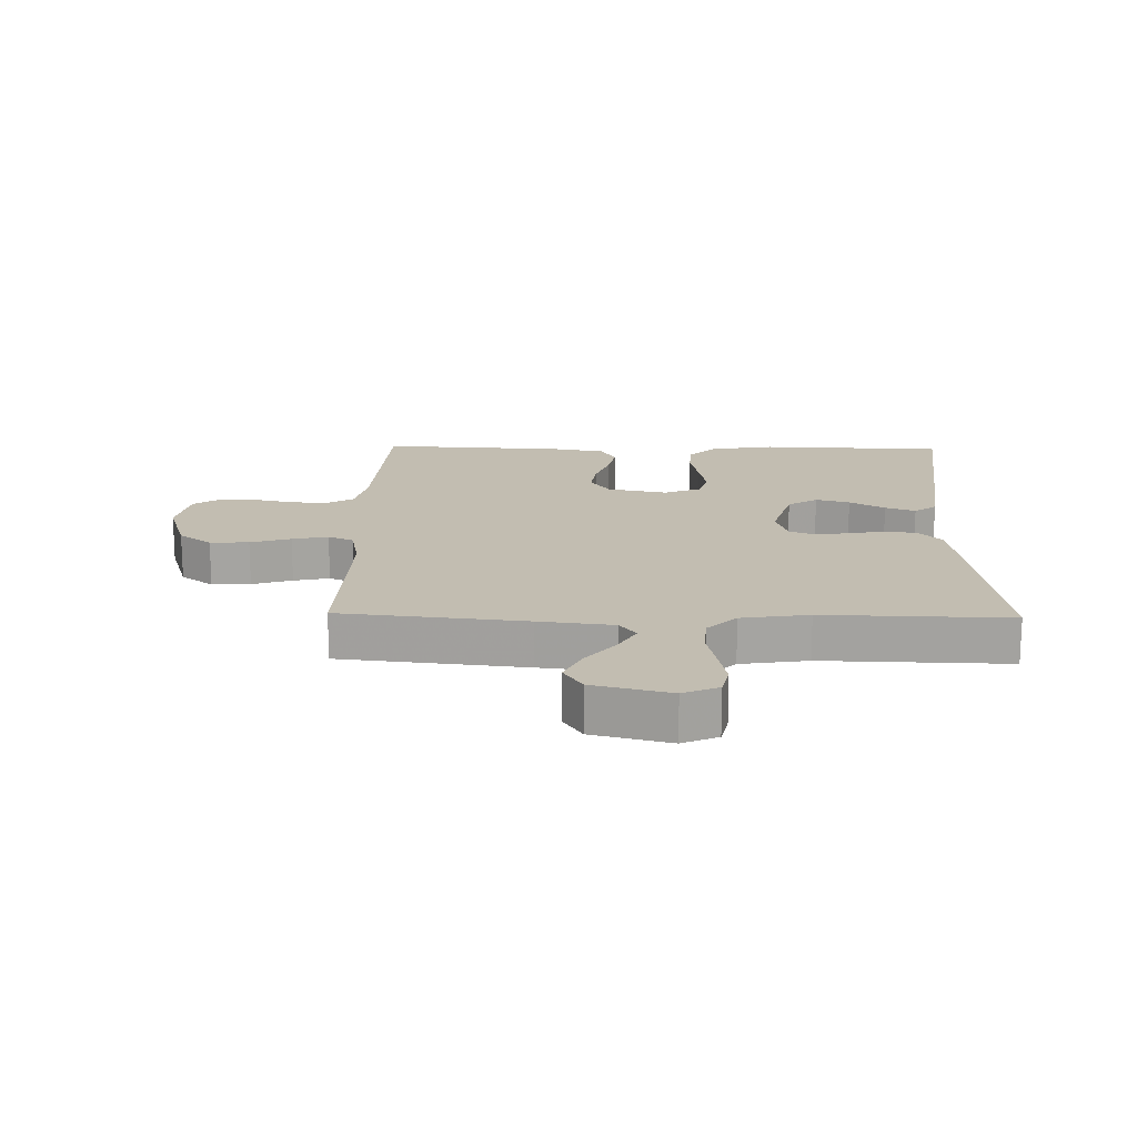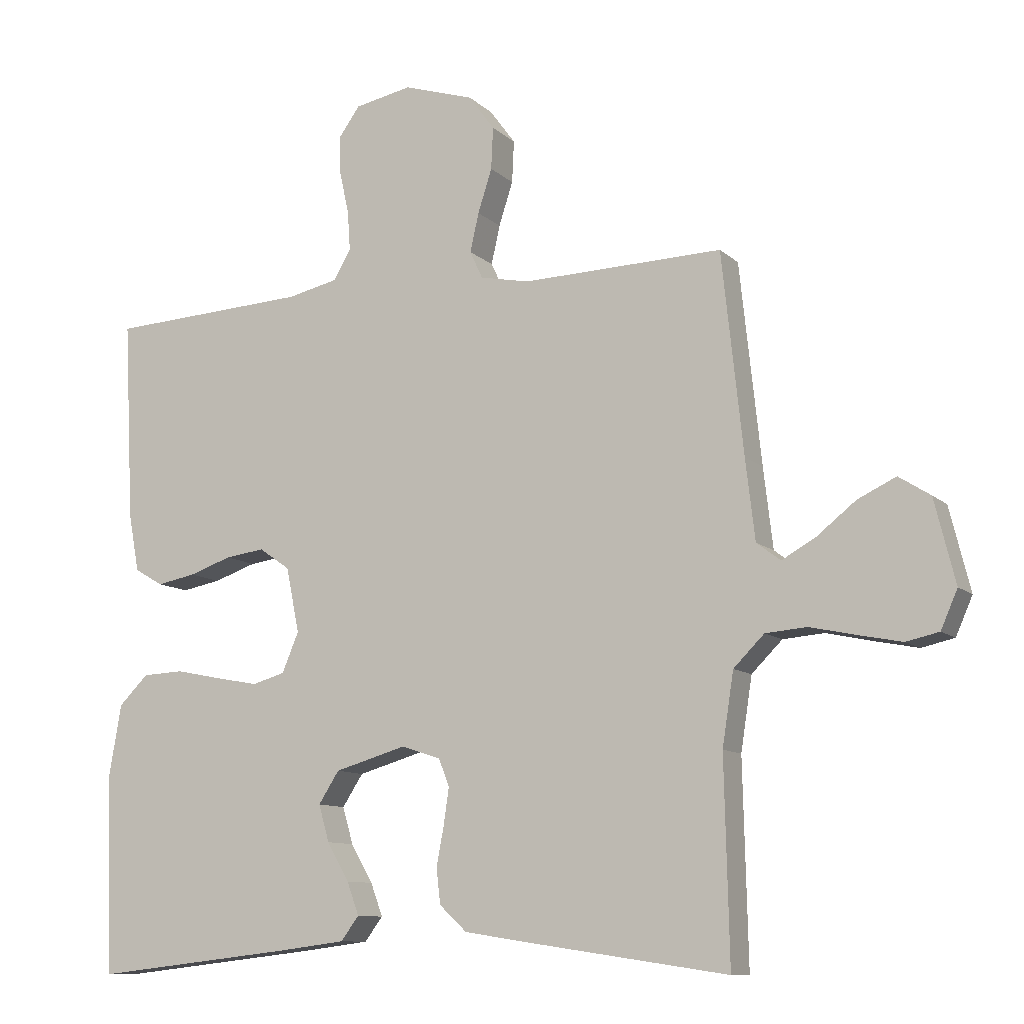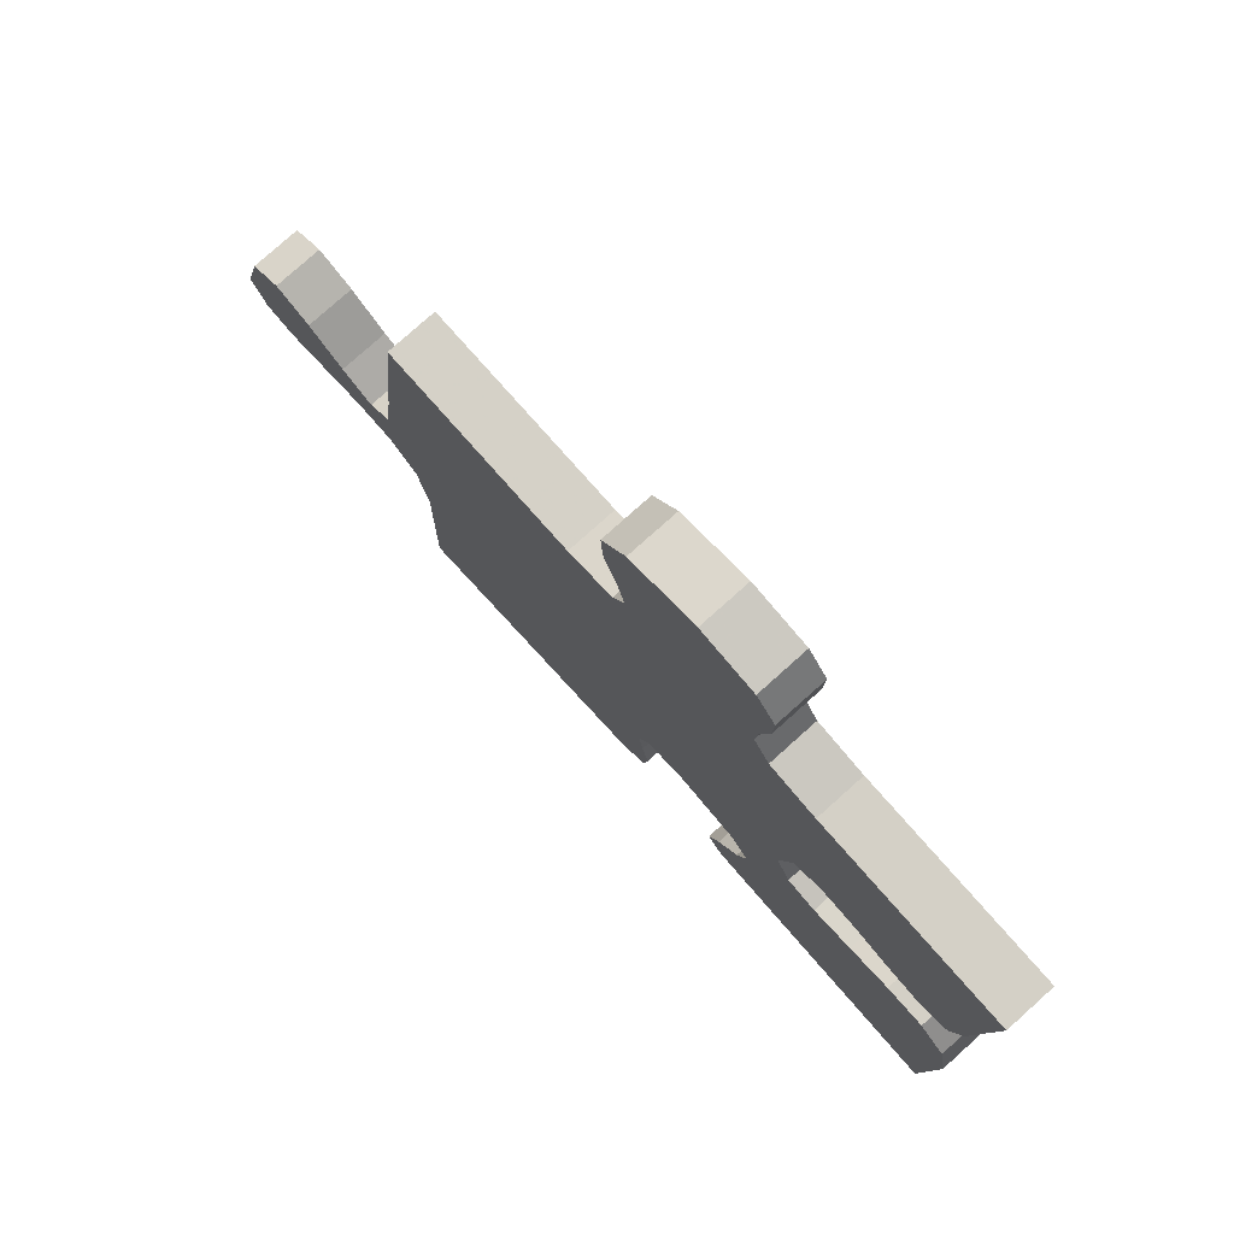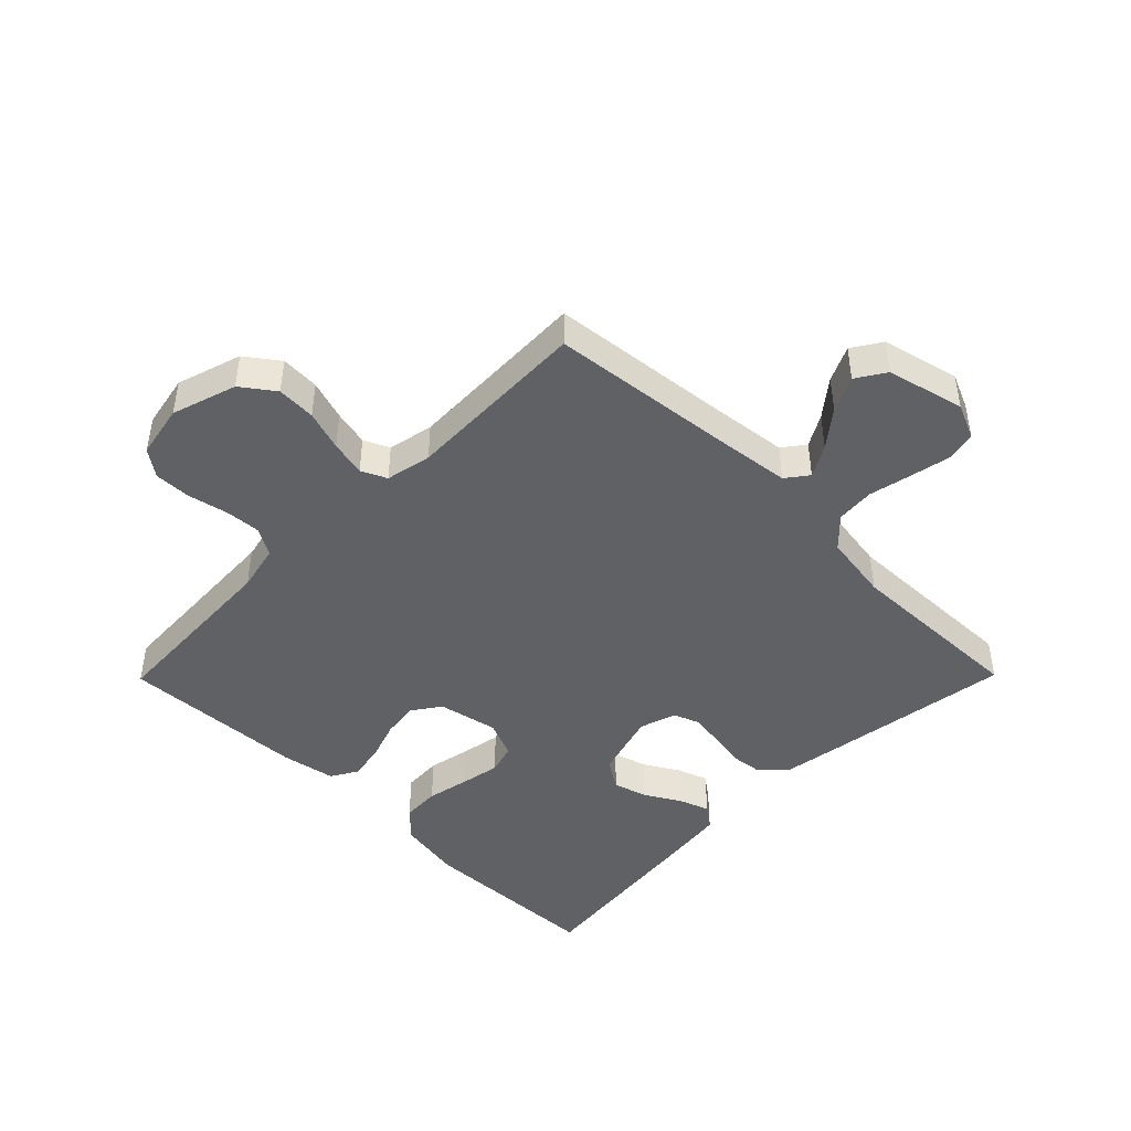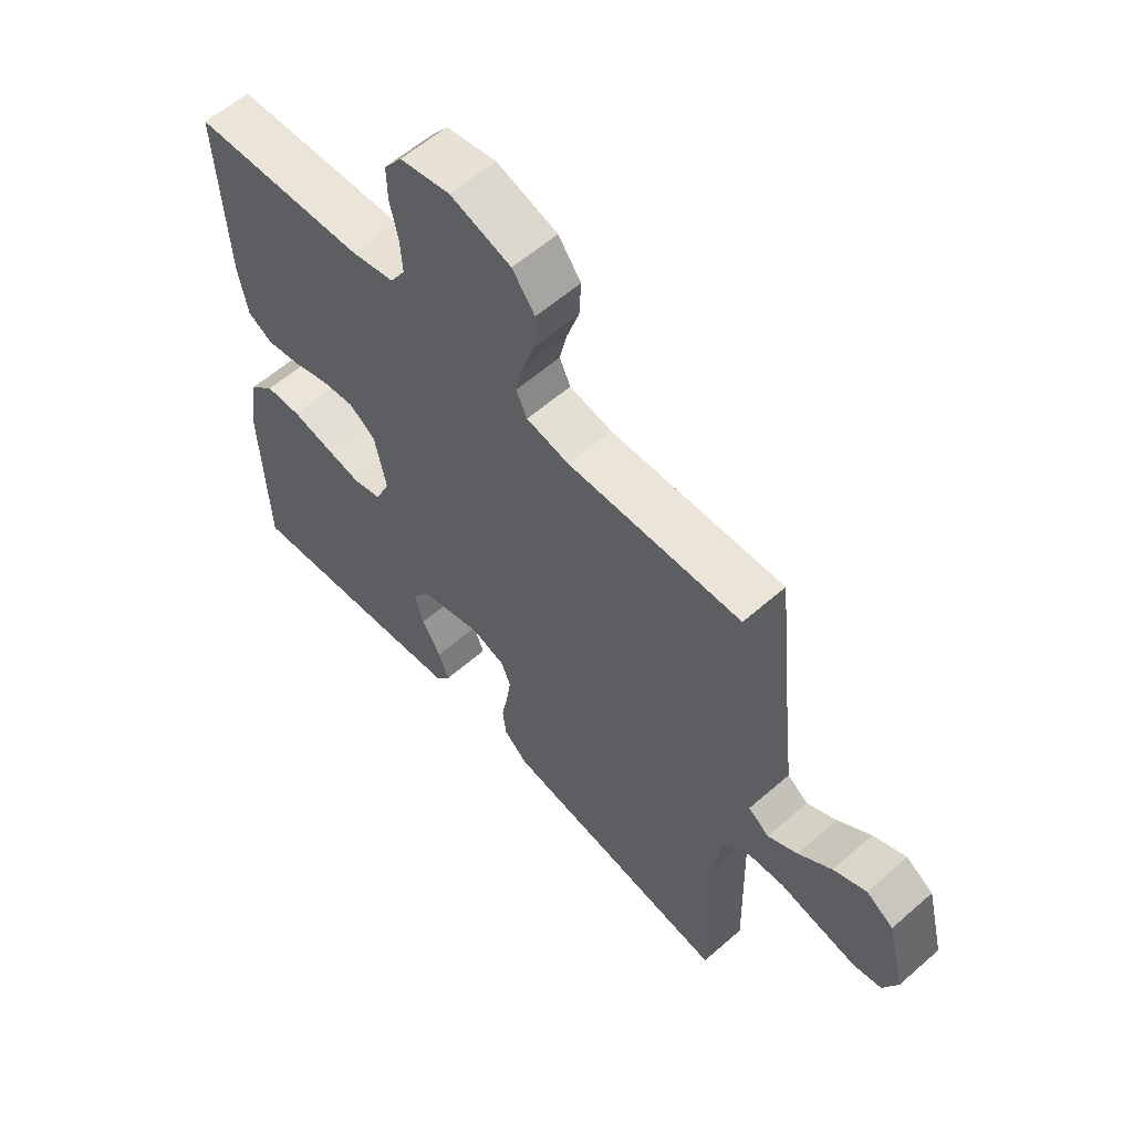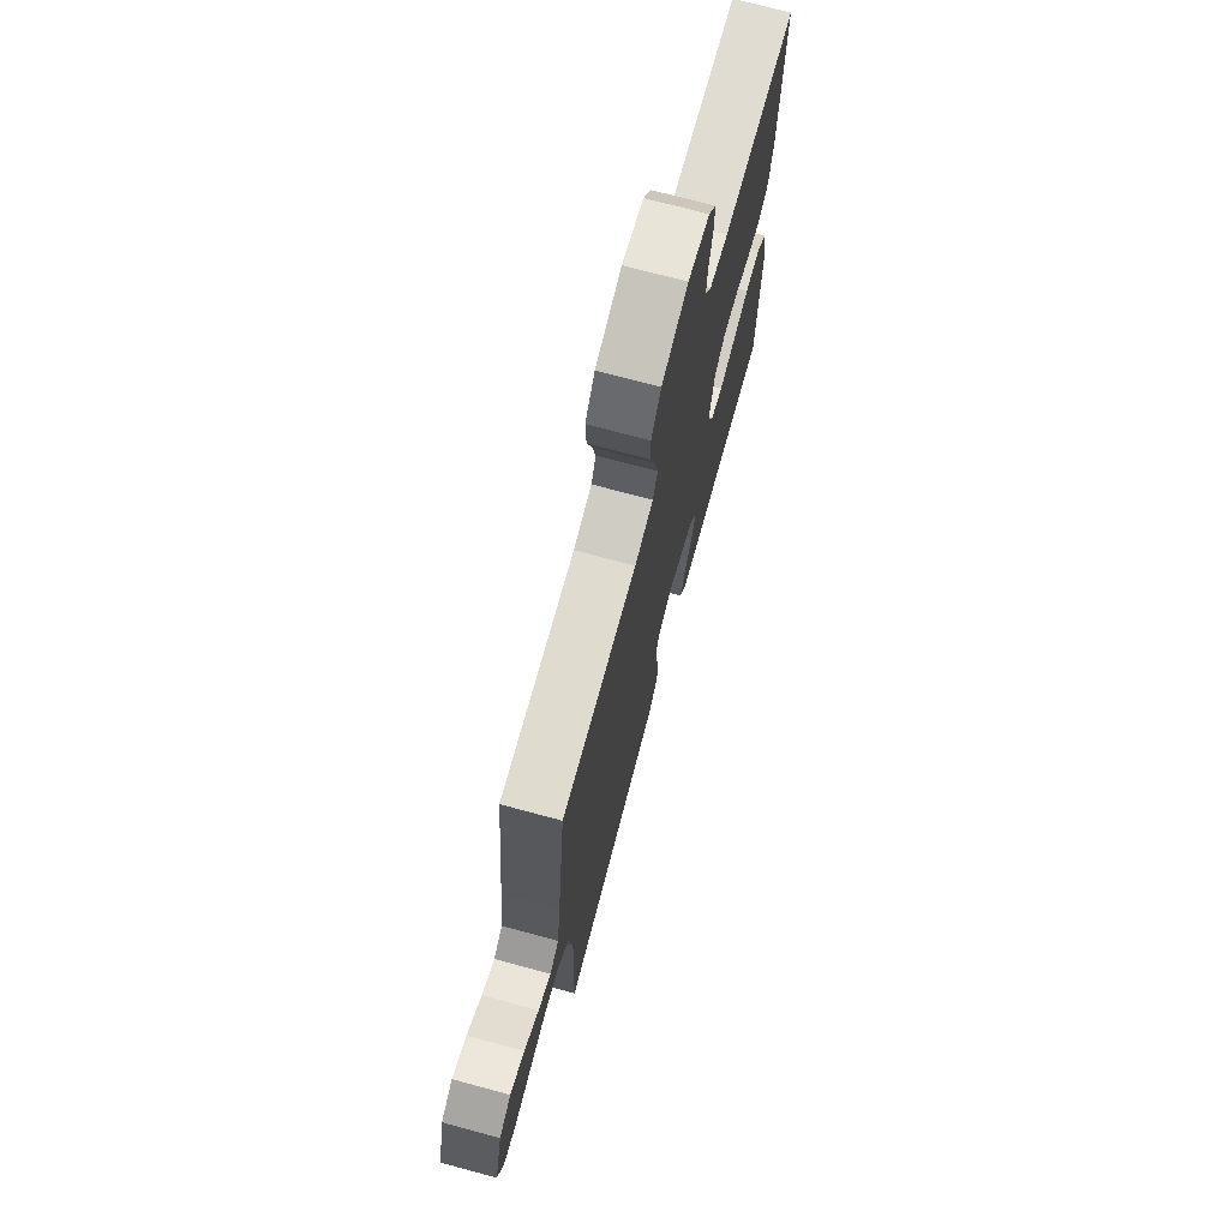
<metadata>
{"format":"obj","ext":"obj","renderer":"f3d","projection":"perspective","resolution":1024,"background":"white","views":[{"elev":17.0,"azim":91.3,"up":"+Y"},{"elev":-10.3,"azim":26.2,"up":"+Z"},{"elev":78.8,"azim":-131.8,"up":"+Z"},{"elev":-45.4,"azim":45.4,"up":"+Y"},{"elev":59.2,"azim":48.0,"up":"+Z"},{"elev":72.3,"azim":105.1,"up":"+Z"}]}
</metadata>
<code>
v -0.5 0.07 0.5
v -0.2 0.07 0.516
v -0.124 0.07 0.533
v -0.098 0.07 0.577
v -0.102 0.07 0.636
v -0.116 0.07 0.7
v -0.117 0.07 0.759
v -0.086 0.07 0.802
v 0 0.07 0.819
v 0.105 0.07 0.786
v 0.144 0.07 0.733
v 0.141 0.07 0.67
v 0.12 0.07 0.605
v 0.107 0.07 0.547
v 0.126 0.07 0.506
v 0.2 0.07 0.491
v 0.5 0.07 0.5
v 0.532 0.07 0.2
v 0.546 0.07 0.08
v 0.582 0.07 0.053
v 0.633 0.07 0.082
v 0.691 0.07 0.128
v 0.748 0.07 0.155
v 0.795 0.07 0.125
v 0.826 0.07 0
v 0.801 0.07 -0.057
v 0.752 0.07 -0.068
v 0.687 0.07 -0.055
v 0.618 0.07 -0.04
v 0.556 0.07 -0.045
v 0.51 0.07 -0.091
v 0.493 0.07 -0.2
v 0.5 0.07 -0.5
v 0.2 0.07 -0.456
v 0.103 0.07 -0.441
v 0.062 0.07 -0.403
v 0.056 0.07 -0.35
v 0.067 0.07 -0.292
v 0.075 0.07 -0.237
v 0.059 0.07 -0.196
v 0 0.07 -0.177
v -0.107 0.07 -0.208
v -0.138 0.07 -0.256
v -0.122 0.07 -0.311
v -0.089 0.07 -0.368
v -0.071 0.07 -0.417
v -0.098 0.07 -0.453
v -0.2 0.07 -0.466
v -0.5 0.07 -0.5
v -0.51 0.07 -0.2
v -0.492 0.07 -0.095
v -0.448 0.07 -0.051
v -0.386 0.07 -0.048
v -0.318 0.07 -0.062
v -0.253 0.07 -0.074
v -0.204 0.07 -0.06
v -0.179 0.07 0
v -0.199 0.07 0.097
v -0.245 0.07 0.129
v -0.304 0.07 0.121
v -0.368 0.07 0.099
v -0.426 0.07 0.088
v -0.469 0.07 0.113
v -0.485 0.07 0.2
v -0.5 0 0.5
v -0.2 0 0.516
v -0.124 0 0.533
v -0.098 0 0.577
v -0.102 0 0.636
v -0.116 0 0.7
v -0.117 0 0.759
v -0.086 0 0.802
v 0 0 0.819
v 0.105 0 0.786
v 0.144 0 0.733
v 0.141 0 0.67
v 0.12 0 0.605
v 0.107 0 0.547
v 0.126 0 0.506
v 0.2 0 0.491
v 0.5 0 0.5
v 0.532 0 0.2
v 0.546 0 0.08
v 0.582 0 0.053
v 0.633 0 0.082
v 0.691 0 0.128
v 0.748 0 0.155
v 0.795 0 0.125
v 0.826 0 0
v 0.801 0 -0.057
v 0.752 0 -0.068
v 0.687 0 -0.055
v 0.618 0 -0.04
v 0.556 0 -0.045
v 0.51 0 -0.091
v 0.493 0 -0.2
v 0.5 0 -0.5
v 0.2 0 -0.456
v 0.103 0 -0.441
v 0.062 0 -0.403
v 0.056 0 -0.35
v 0.067 0 -0.292
v 0.075 0 -0.237
v 0.059 0 -0.196
v 0 0 -0.177
v -0.107 0 -0.208
v -0.138 0 -0.256
v -0.122 0 -0.311
v -0.089 0 -0.368
v -0.071 0 -0.417
v -0.098 0 -0.453
v -0.2 0 -0.466
v -0.5 0 -0.5
v -0.51 0 -0.2
v -0.492 0 -0.095
v -0.448 0 -0.051
v -0.386 0 -0.048
v -0.318 0 -0.062
v -0.253 0 -0.074
v -0.204 0 -0.06
v -0.179 0 0
v -0.199 0 0.097
v -0.245 0 0.129
v -0.304 0 0.121
v -0.368 0 0.099
v -0.426 0 0.088
v -0.469 0 0.113
v -0.485 0 0.2
f 64 1 2
f 63 64 2
f 62 63 2
f 61 62 2
f 60 61 2
f 59 60 2 3
f 58 59 3 4
f 57 58 4
f 52 53 54
f 51 52 54
f 50 51 54
f 49 50 54
f 48 49 54
f 47 48 54
f 46 47 54
f 45 46 54
f 44 45 54
f 43 44 54 55
f 42 43 55 56
f 36 37 38
f 35 36 38
f 34 35 38
f 33 34 38
f 32 33 38
f 31 32 38 39
f 30 31 39 40
f 27 28 29
f 26 27 29
f 25 26 29
f 24 25 29
f 23 24 29
f 22 23 29
f 21 22 29
f 20 21 29 30
f 30 40 41
f 20 30 41
f 19 20 41
f 16 17 18
f 42 56 57
f 41 42 57
f 19 41 57
f 18 19 57
f 16 18 57
f 15 16 57
f 11 12 13
f 10 11 13
f 9 10 13
f 8 9 13
f 7 8 13
f 6 7 13
f 5 6 13
f 14 15 57 4
f 4 5 13 14
f 66 65 128
f 66 128 127
f 66 127 126
f 66 126 125
f 66 125 124
f 67 66 124 123
f 68 67 123 122
f 68 122 121
f 118 117 116
f 118 116 115
f 118 115 114
f 118 114 113
f 118 113 112
f 118 112 111
f 118 111 110
f 118 110 109
f 118 109 108
f 119 118 108 107
f 120 119 107 106
f 102 101 100
f 102 100 99
f 102 99 98
f 102 98 97
f 102 97 96
f 103 102 96 95
f 104 103 95 94
f 93 92 91
f 93 91 90
f 93 90 89
f 93 89 88
f 93 88 87
f 93 87 86
f 93 86 85
f 94 93 85 84
f 105 104 94
f 105 94 84
f 105 84 83
f 82 81 80
f 121 120 106
f 121 106 105
f 121 105 83
f 121 83 82
f 121 82 80
f 121 80 79
f 77 76 75
f 77 75 74
f 77 74 73
f 77 73 72
f 77 72 71
f 77 71 70
f 77 70 69
f 68 121 79 78
f 78 77 69 68
f 1 65 66 2
f 2 66 67 3
f 3 67 68 4
f 4 68 69 5
f 5 69 70 6
f 6 70 71 7
f 7 71 72 8
f 8 72 73 9
f 9 73 74 10
f 10 74 75 11
f 11 75 76 12
f 12 76 77 13
f 13 77 78 14
f 14 78 79 15
f 15 79 80 16
f 16 80 81 17
f 17 81 82 18
f 18 82 83 19
f 19 83 84 20
f 20 84 85 21
f 21 85 86 22
f 22 86 87 23
f 23 87 88 24
f 24 88 89 25
f 25 89 90 26
f 26 90 91 27
f 27 91 92 28
f 28 92 93 29
f 29 93 94 30
f 30 94 95 31
f 31 95 96 32
f 32 96 97 33
f 33 97 98 34
f 34 98 99 35
f 35 99 100 36
f 36 100 101 37
f 37 101 102 38
f 38 102 103 39
f 39 103 104 40
f 40 104 105 41
f 41 105 106 42
f 42 106 107 43
f 43 107 108 44
f 44 108 109 45
f 45 109 110 46
f 46 110 111 47
f 47 111 112 48
f 48 112 113 49
f 49 113 114 50
f 50 114 115 51
f 51 115 116 52
f 52 116 117 53
f 53 117 118 54
f 54 118 119 55
f 55 119 120 56
f 56 120 121 57
f 57 121 122 58
f 58 122 123 59
f 59 123 124 60
f 60 124 125 61
f 61 125 126 62
f 62 126 127 63
f 63 127 128 64
f 64 128 65 1

</code>
